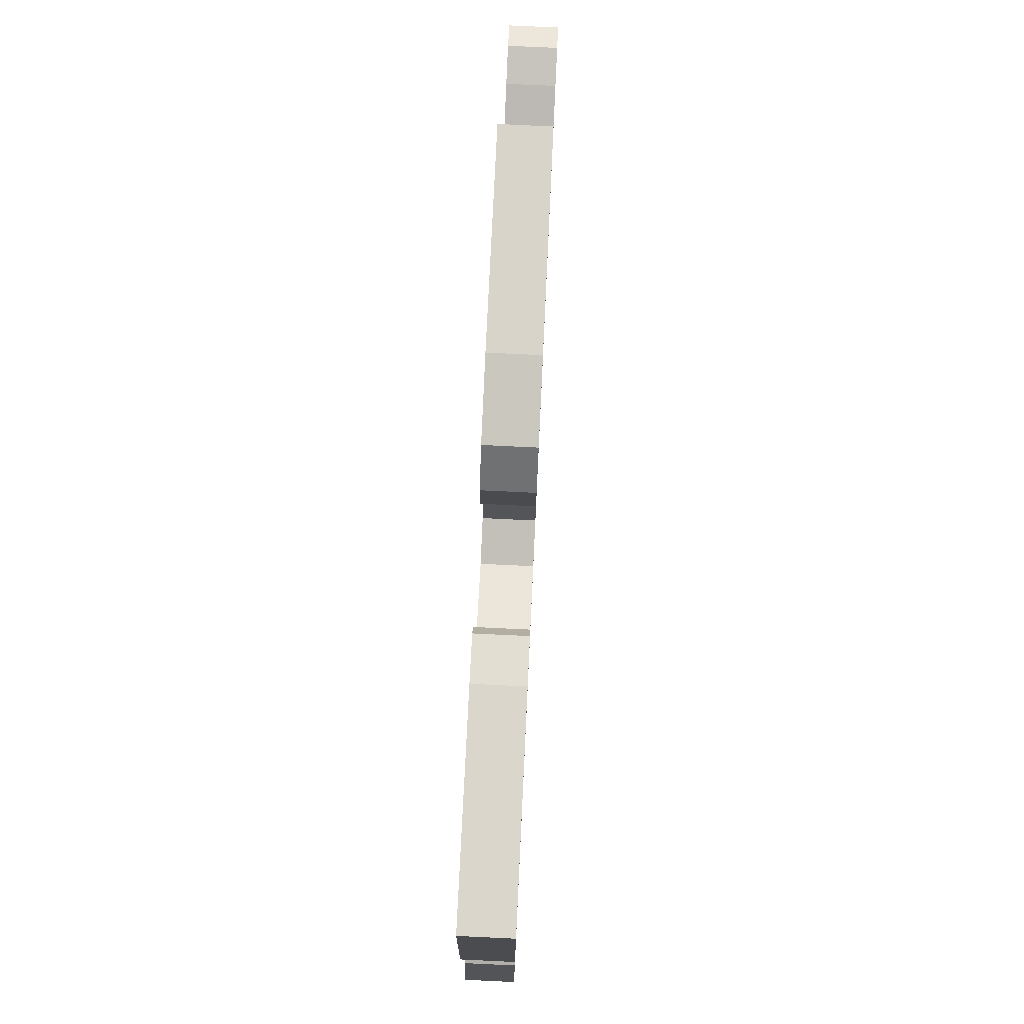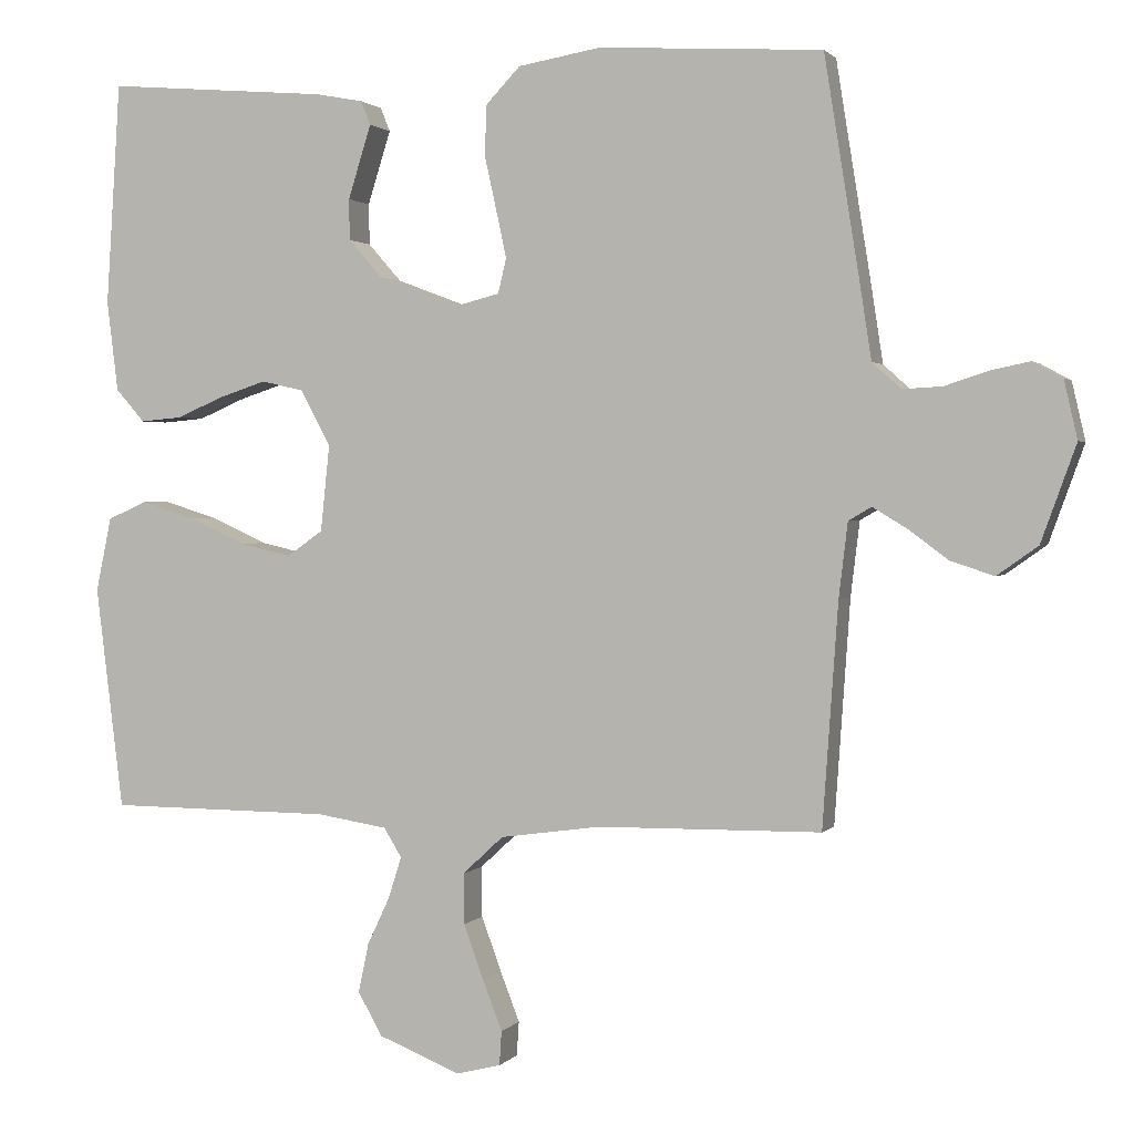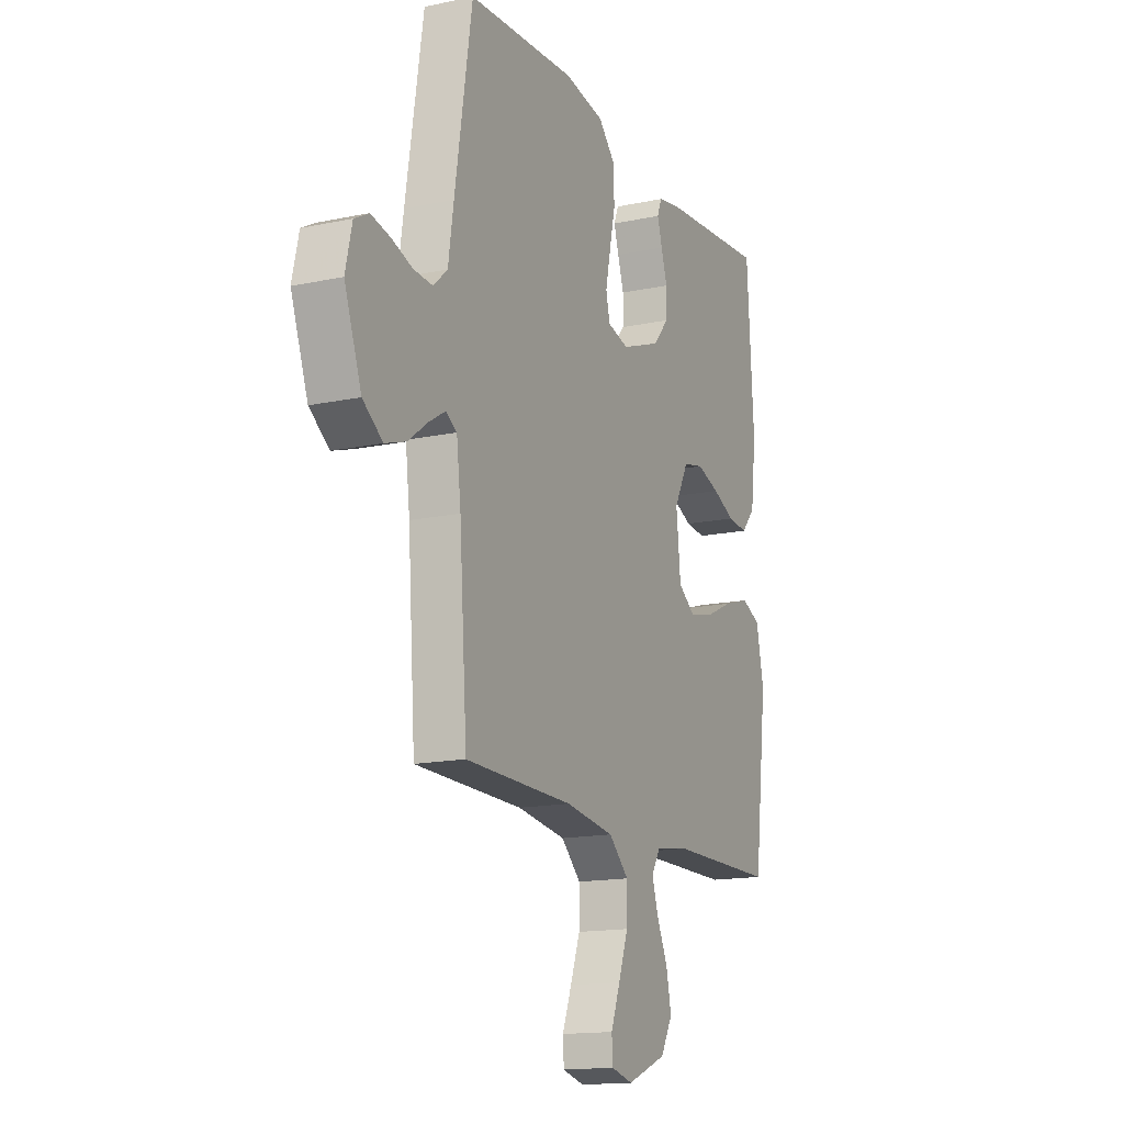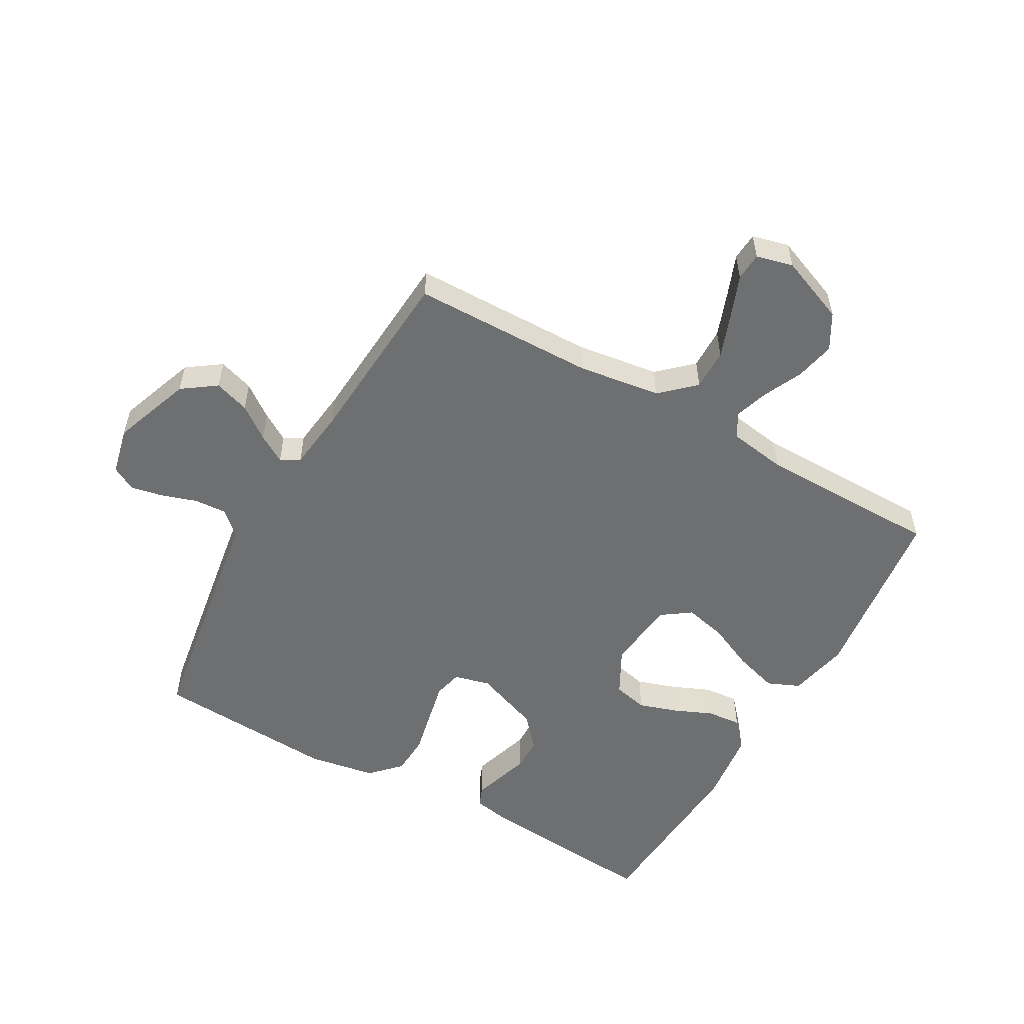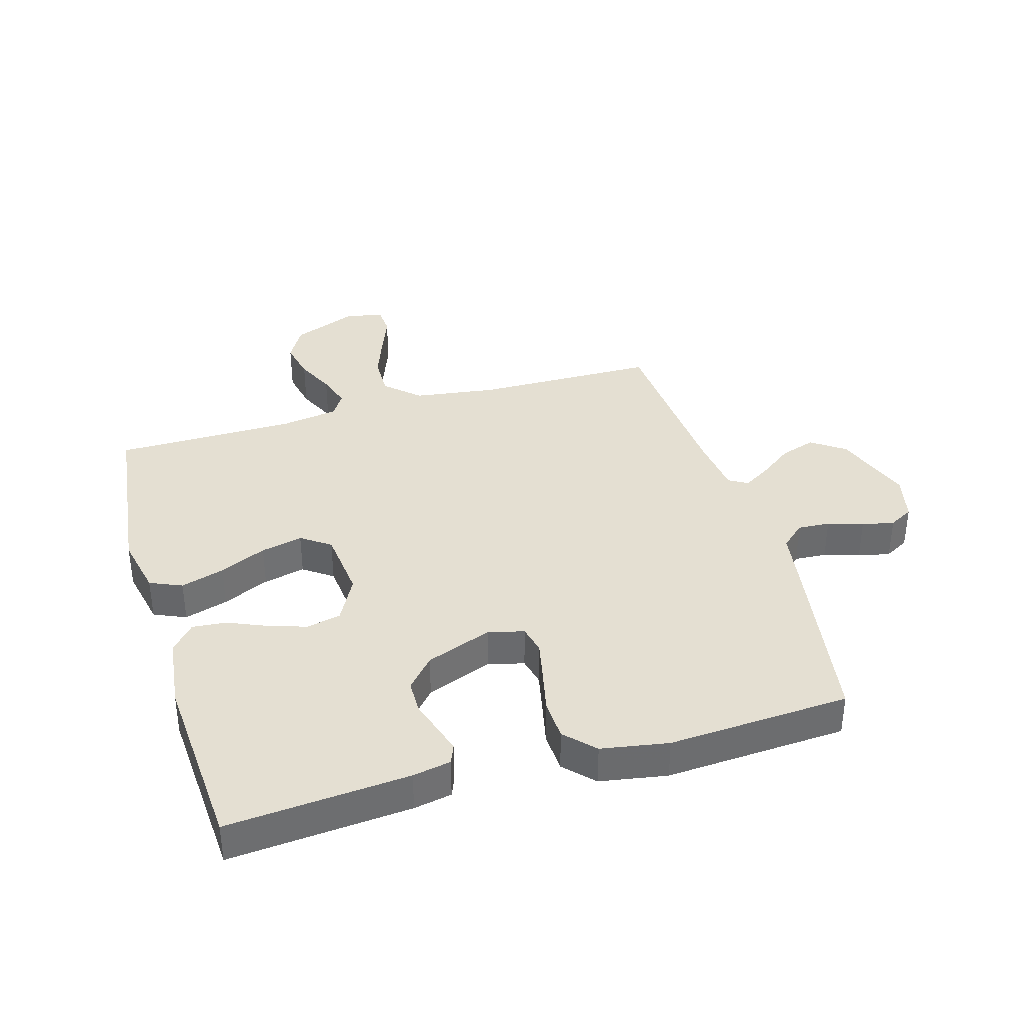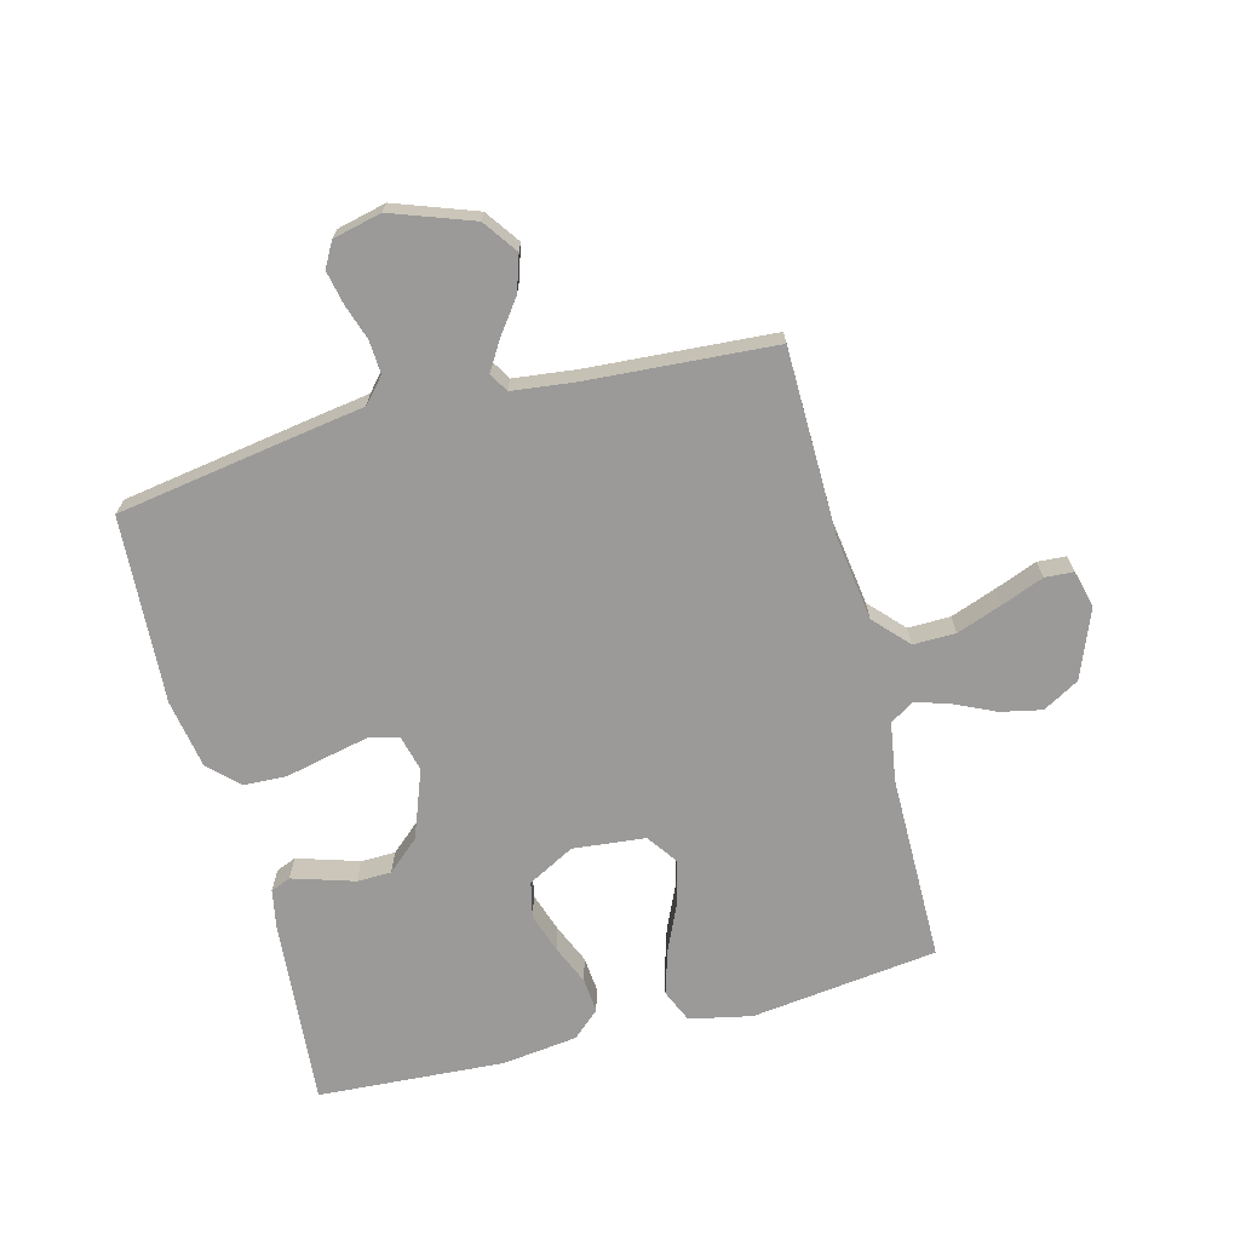
<metadata>
{"format":"obj","ext":"obj","renderer":"f3d","projection":"perspective","resolution":1024,"background":"white","views":[{"elev":78.4,"azim":-87.3,"up":"+Z"},{"elev":1.5,"azim":18.4,"up":"+Z"},{"elev":-15.3,"azim":114.3,"up":"+Z"},{"elev":-54.5,"azim":150.5,"up":"+Y"},{"elev":37.1,"azim":-16.3,"up":"+Y"},{"elev":-69.5,"azim":104.7,"up":"+Y"}]}
</metadata>
<code>
v -0.5 0.07 0.5
v -0.2 0.07 0.475
v -0.137 0.07 0.463
v -0.124 0.07 0.431
v -0.138 0.07 0.386
v -0.155 0.07 0.332
v -0.154 0.07 0.277
v -0.109 0.07 0.226
v 0 0.07 0.185
v 0.059 0.07 0.2
v 0.07 0.07 0.247
v 0.056 0.07 0.312
v 0.04 0.07 0.384
v 0.043 0.07 0.451
v 0.089 0.07 0.499
v 0.2 0.07 0.518
v 0.5 0.07 0.5
v 0.548 0.07 0.2
v 0.563 0.07 0.102
v 0.602 0.07 0.067
v 0.655 0.07 0.07
v 0.713 0.07 0.089
v 0.766 0.07 0.1
v 0.806 0.07 0.078
v 0.824 0.07 0
v 0.777 0.07 -0.13
v 0.722 0.07 -0.169
v 0.664 0.07 -0.15
v 0.61 0.07 -0.11
v 0.564 0.07 -0.082
v 0.533 0.07 -0.1
v 0.521 0.07 -0.2
v 0.5 0.07 -0.5
v 0.2 0.07 -0.504
v 0.064 0.07 -0.523
v 0.009 0.07 -0.574
v 0.01 0.07 -0.642
v 0.037 0.07 -0.716
v 0.063 0.07 -0.783
v 0.06 0.07 -0.829
v 0 0.07 -0.844
v -0.11 0.07 -0.8
v -0.143 0.07 -0.742
v -0.129 0.07 -0.676
v -0.099 0.07 -0.612
v -0.081 0.07 -0.556
v -0.105 0.07 -0.517
v -0.2 0.07 -0.502
v -0.5 0.07 -0.5
v -0.537 0.07 -0.2
v -0.516 0.07 -0.1
v -0.463 0.07 -0.077
v -0.391 0.07 -0.099
v -0.314 0.07 -0.134
v -0.245 0.07 -0.15
v -0.197 0.07 -0.116
v -0.185 0.07 0
v -0.225 0.07 0.075
v -0.282 0.07 0.088
v -0.346 0.07 0.067
v -0.409 0.07 0.04
v -0.465 0.07 0.035
v -0.504 0.07 0.079
v -0.519 0.07 0.2
v -0.5 0 0.5
v -0.2 0 0.475
v -0.137 0 0.463
v -0.124 0 0.431
v -0.138 0 0.386
v -0.155 0 0.332
v -0.154 0 0.277
v -0.109 0 0.226
v 0 0 0.185
v 0.059 0 0.2
v 0.07 0 0.247
v 0.056 0 0.312
v 0.04 0 0.384
v 0.043 0 0.451
v 0.089 0 0.499
v 0.2 0 0.518
v 0.5 0 0.5
v 0.548 0 0.2
v 0.563 0 0.102
v 0.602 0 0.067
v 0.655 0 0.07
v 0.713 0 0.089
v 0.766 0 0.1
v 0.806 0 0.078
v 0.824 0 0
v 0.777 0 -0.13
v 0.722 0 -0.169
v 0.664 0 -0.15
v 0.61 0 -0.11
v 0.564 0 -0.082
v 0.533 0 -0.1
v 0.521 0 -0.2
v 0.5 0 -0.5
v 0.2 0 -0.504
v 0.064 0 -0.523
v 0.009 0 -0.574
v 0.01 0 -0.642
v 0.037 0 -0.716
v 0.063 0 -0.783
v 0.06 0 -0.829
v 0 0 -0.844
v -0.11 0 -0.8
v -0.143 0 -0.742
v -0.129 0 -0.676
v -0.099 0 -0.612
v -0.081 0 -0.556
v -0.105 0 -0.517
v -0.2 0 -0.502
v -0.5 0 -0.5
v -0.537 0 -0.2
v -0.516 0 -0.1
v -0.463 0 -0.077
v -0.391 0 -0.099
v -0.314 0 -0.134
v -0.245 0 -0.15
v -0.197 0 -0.116
v -0.185 0 0
v -0.225 0 0.075
v -0.282 0 0.088
v -0.346 0 0.067
v -0.409 0 0.04
v -0.465 0 0.035
v -0.504 0 0.079
v -0.519 0 0.2
f 4 5 6
f 3 4 6
f 2 3 6
f 1 2 6
f 64 1 6
f 63 64 6
f 62 63 6
f 61 62 6
f 60 61 6
f 59 60 6 7
f 58 59 7 8
f 57 58 8 9
f 56 57 9 10
f 52 53 54
f 51 52 54
f 50 51 54
f 49 50 54
f 48 49 54
f 47 48 54 55
f 46 47 55 56
f 43 44 45
f 42 43 45
f 41 42 45
f 40 41 45
f 39 40 45
f 38 39 45
f 37 38 45 46
f 36 37 46 56
f 32 33 34
f 31 32 34 35
f 27 28 29
f 26 27 29
f 25 26 29
f 24 25 29
f 23 24 29
f 22 23 29
f 21 22 29
f 20 21 29 30
f 19 20 30 31
f 18 19 31
f 17 18 31
f 16 17 31
f 15 16 31
f 14 15 31
f 13 14 31
f 12 13 31
f 35 36 56 10
f 11 12 31
f 10 11 31 35
f 70 69 68
f 70 68 67
f 70 67 66
f 70 66 65
f 70 65 128
f 70 128 127
f 70 127 126
f 70 126 125
f 70 125 124
f 71 70 124 123
f 72 71 123 122
f 73 72 122 121
f 74 73 121 120
f 118 117 116
f 118 116 115
f 118 115 114
f 118 114 113
f 118 113 112
f 119 118 112 111
f 120 119 111 110
f 109 108 107
f 109 107 106
f 109 106 105
f 109 105 104
f 109 104 103
f 109 103 102
f 110 109 102 101
f 120 110 101 100
f 98 97 96
f 99 98 96 95
f 93 92 91
f 93 91 90
f 93 90 89
f 93 89 88
f 93 88 87
f 93 87 86
f 93 86 85
f 94 93 85 84
f 95 94 84 83
f 95 83 82
f 95 82 81
f 95 81 80
f 95 80 79
f 95 79 78
f 95 78 77
f 95 77 76
f 74 120 100 99
f 95 76 75
f 99 95 75 74
f 1 65 66 2
f 2 66 67 3
f 3 67 68 4
f 4 68 69 5
f 5 69 70 6
f 6 70 71 7
f 7 71 72 8
f 8 72 73 9
f 9 73 74 10
f 10 74 75 11
f 11 75 76 12
f 12 76 77 13
f 13 77 78 14
f 14 78 79 15
f 15 79 80 16
f 16 80 81 17
f 17 81 82 18
f 18 82 83 19
f 19 83 84 20
f 20 84 85 21
f 21 85 86 22
f 22 86 87 23
f 23 87 88 24
f 24 88 89 25
f 25 89 90 26
f 26 90 91 27
f 27 91 92 28
f 28 92 93 29
f 29 93 94 30
f 30 94 95 31
f 31 95 96 32
f 32 96 97 33
f 33 97 98 34
f 34 98 99 35
f 35 99 100 36
f 36 100 101 37
f 37 101 102 38
f 38 102 103 39
f 39 103 104 40
f 40 104 105 41
f 41 105 106 42
f 42 106 107 43
f 43 107 108 44
f 44 108 109 45
f 45 109 110 46
f 46 110 111 47
f 47 111 112 48
f 48 112 113 49
f 49 113 114 50
f 50 114 115 51
f 51 115 116 52
f 52 116 117 53
f 53 117 118 54
f 54 118 119 55
f 55 119 120 56
f 56 120 121 57
f 57 121 122 58
f 58 122 123 59
f 59 123 124 60
f 60 124 125 61
f 61 125 126 62
f 62 126 127 63
f 63 127 128 64
f 64 128 65 1

</code>
